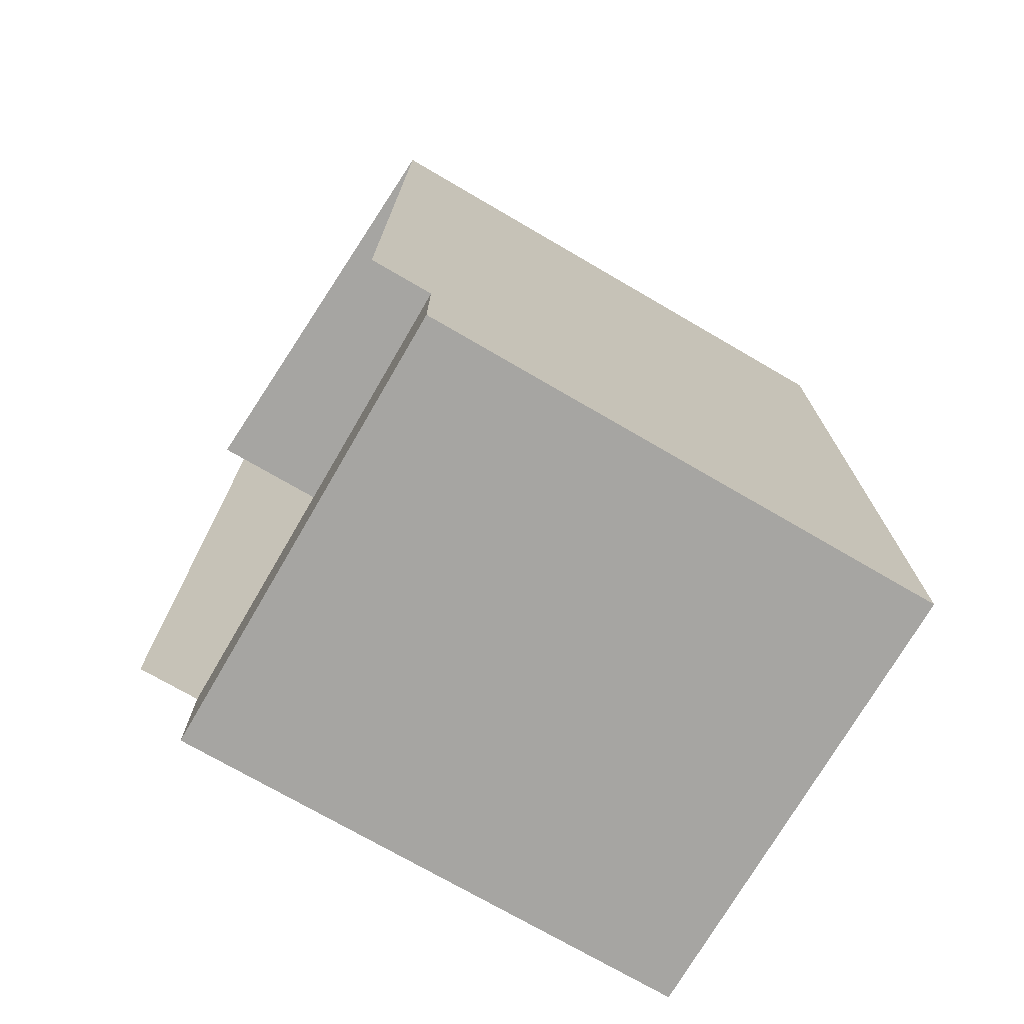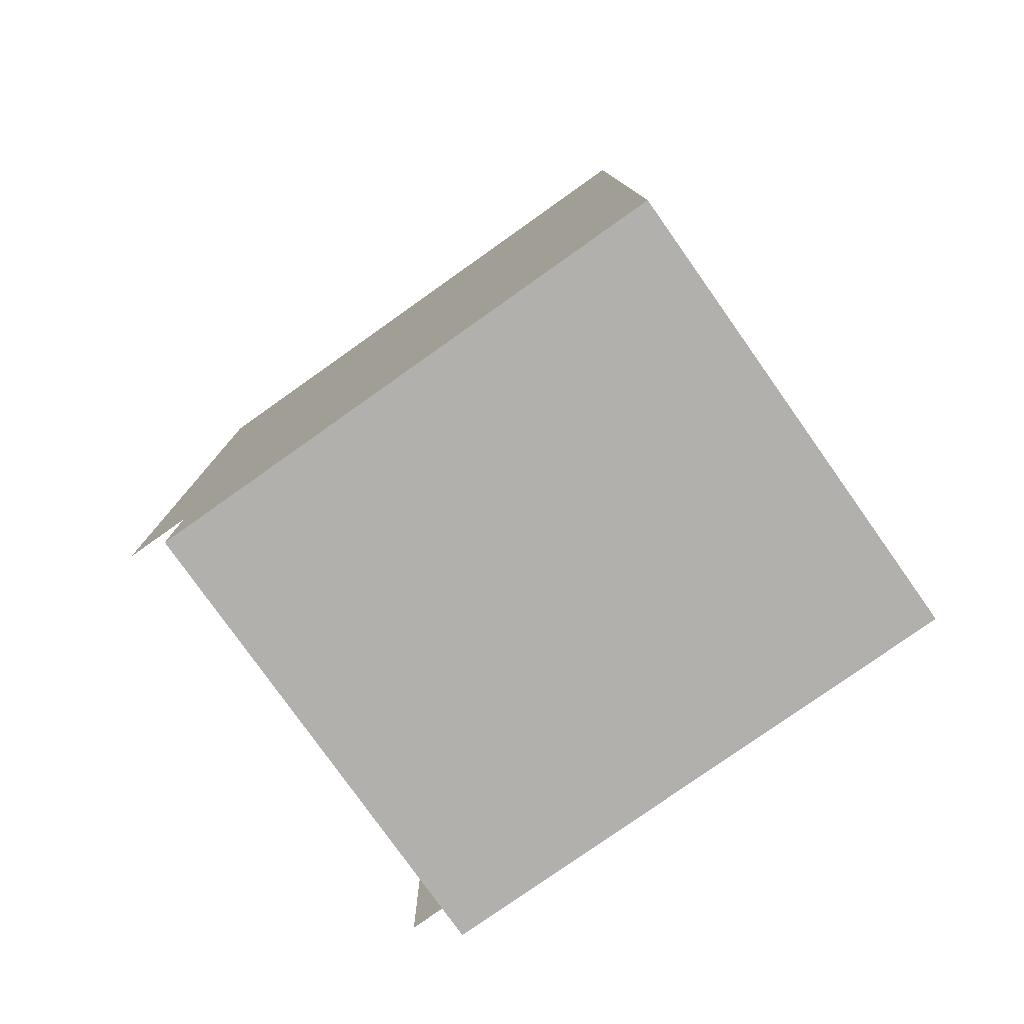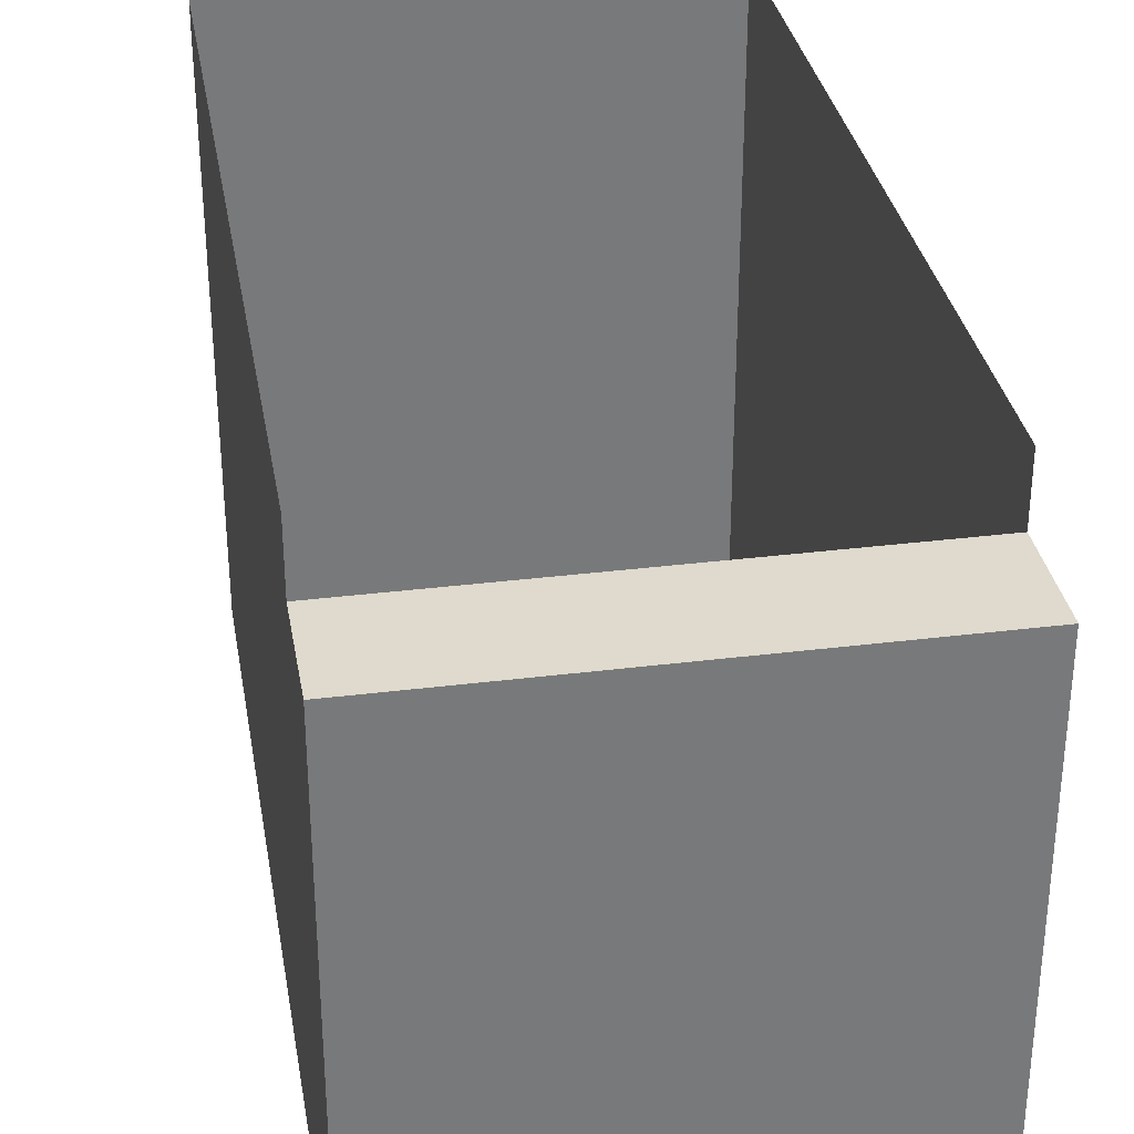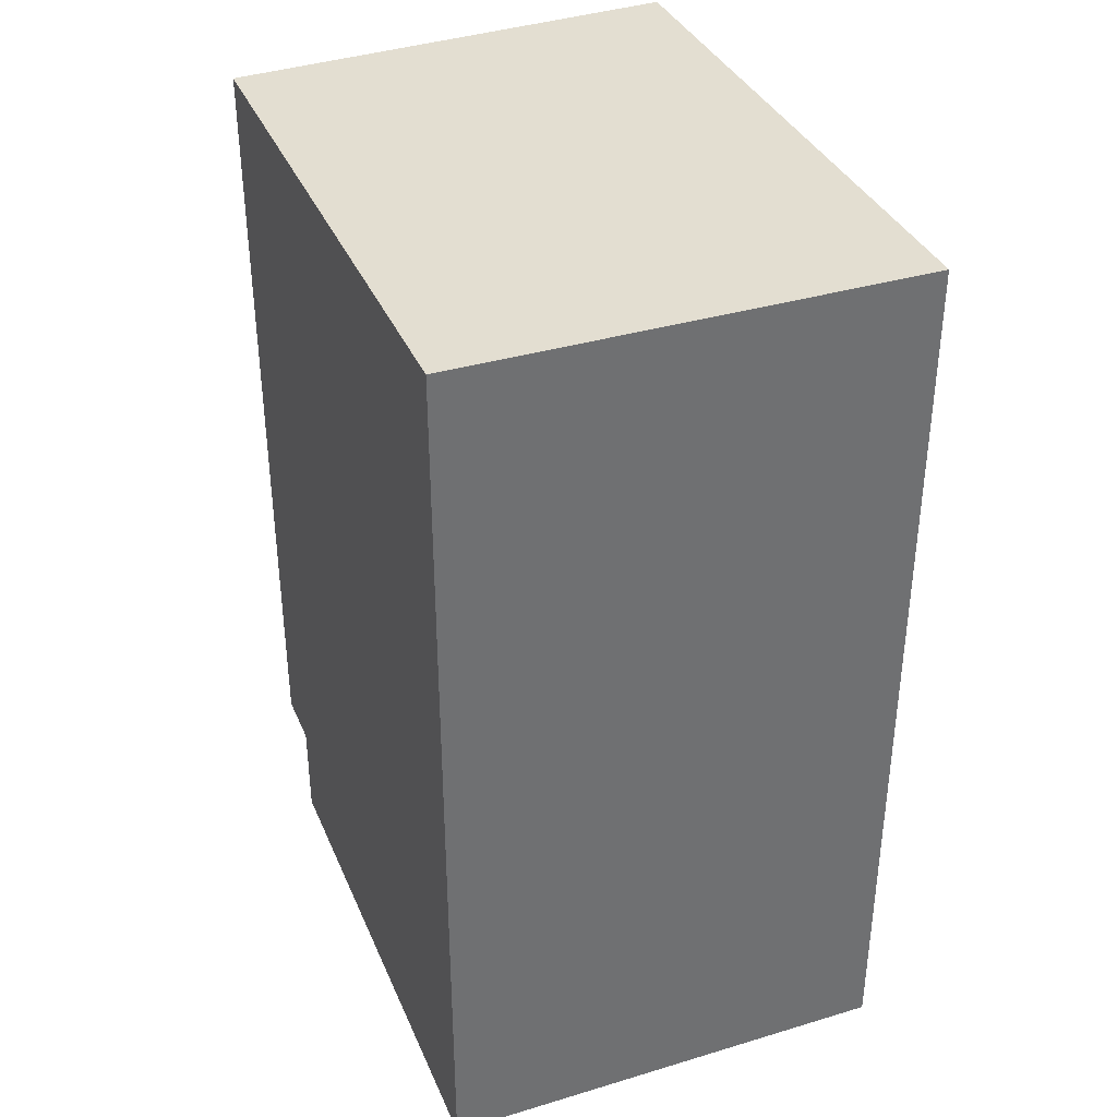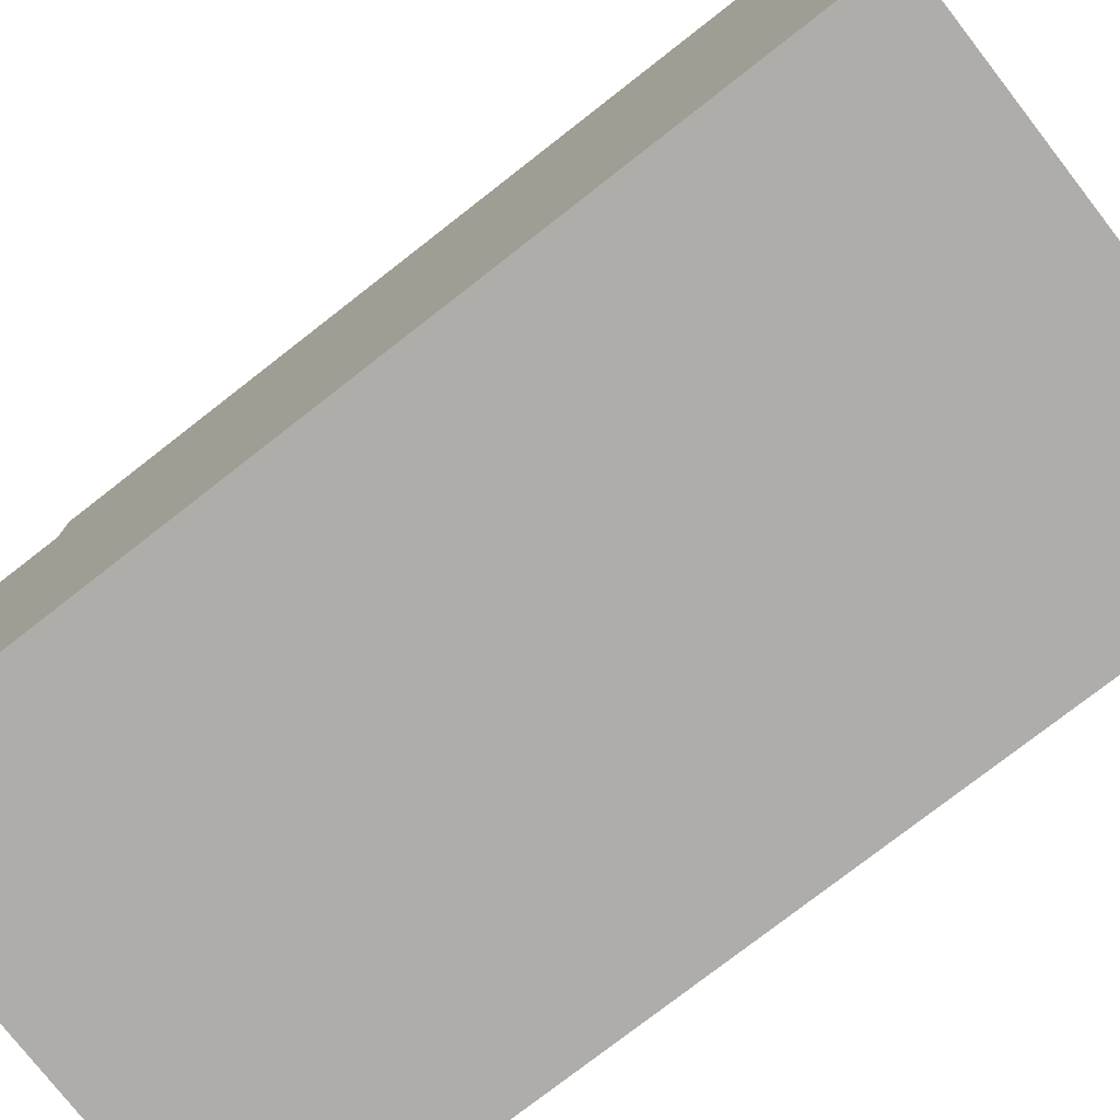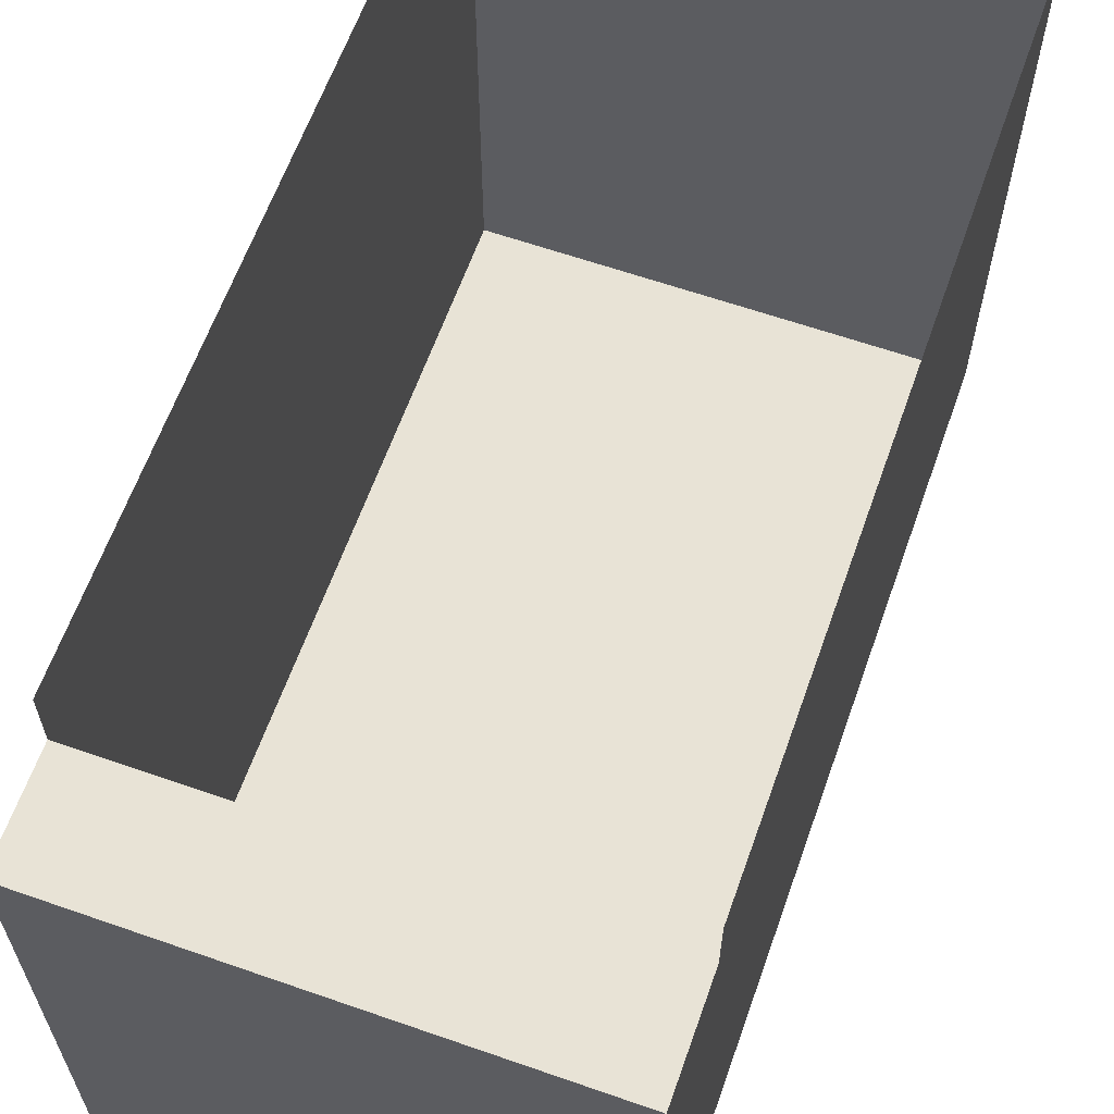
<metadata>
{"format":"obj","ext":"obj","renderer":"f3d","projection":"perspective","resolution":1024,"background":"white","views":[{"elev":-73.7,"azim":59.8,"up":"+Y"},{"elev":-78.8,"azim":125.3,"up":"+Y"},{"elev":32.8,"azim":-9.8,"up":"+Z"},{"elev":36.3,"azim":158.7,"up":"+Y"},{"elev":-77.3,"azim":127.9,"up":"+Z"},{"elev":62.5,"azim":19.5,"up":"+Z"}]}
</metadata>
<code>
v -0.3954 -0.6316 0.4224
v -0.3954 -0.6316 0.4224
v -0.3954 -0.8113 -0.4943
v -0.3954 -0.8113 0.4224
v -0.3954 -0.8113 0.4224
v 0.4045 -0.8113 0.4224
v 0.4045 -0.6316 0.4224
v -0.3954 -0.6316 0.4224
v -0.3954 -0.6316 0.4224
v -0.3954 -0.8113 -0.4943
v -0.3954 -0.8113 -0.4943
v -0.3954 -0.8113 -0.4943
v -0.3954 -0.8113 0.4224
v -0.3954 -0.8113 0.4224
v -0.3954 -0.8113 0.4224
v -0.3954 -0.8113 0.4224
v 0.4045 -0.8113 -0.4943
v 0.4045 -0.8113 -0.4943
v 0.4045 -0.8113 0.4224
v 0.4045 -0.8113 0.4224
v 0.4045 -0.8113 0.4224
v 0.4045 -0.6316 0.4224
v -0.3954 0.5188 0.5303
v -0.3954 0.748 0.5303
v -0.3954 0.748 0.5303
v 0.4045 0.748 0.5303
v 0.4045 0.748 0.5303
v -0.3954 0.5054 0.5303
v -0.3954 0.5323 0.5303
v -0.3954 -0.6316 0.4224
v 0.4045 0.748 -0.4943
v 0.4045 0.748 -0.4943
v 0.4045 0.748 -0.4943
v 0.4045 0.5323 0.5303
v 0.4045 0.5188 0.5303
v -0.3954 0.4919 0.5303
v -0.3954 0.748 -0.4943
v -0.3954 0.748 -0.4943
v -0.3954 0.748 -0.4943
v 0.4045 0.5054 0.5303
v -0.3954 0.4784 0.5303
v -0.3954 -0.8113 -0.4943
v -0.3954 -0.8113 -0.4943
v -0.3954 -0.6316 0.5303
v 0.4045 -0.8113 -0.4943
v 0.4045 -0.8113 -0.4943
v 0.4045 0.4919 0.5303
v 0.4045 -0.8113 0.4224
v 0.4045 0.4784 0.5303
v 0.4045 -0.6316 0.4224
v 0.4045 -0.6316 0.5303
v -0.3954 0.748 0.5752
v -0.3954 0.748 0.5303
v 0.4045 0.748 0.5303
v -0.3954 0.748 0.5752
v -0.3954 0.5188 0.5303
v -0.3954 0.748 0.5303
v -0.3954 0.748 0.5303
v 0.4045 0.748 0.5303
v 0.4045 0.748 0.5303
v -0.3954 0.5054 0.5303
v -0.3954 0.5323 0.5303
v -0.3954 -0.6316 0.4224
v 0.4045 0.748 -0.4943
v 0.4045 0.748 -0.4943
v 0.4045 0.748 -0.4943
v 0.4045 0.5323 0.5303
v 0.4045 0.5188 0.5303
v -0.3954 0.4919 0.5303
v -0.3954 0.748 -0.4943
v -0.3954 0.748 -0.4943
v -0.3954 0.748 -0.4943
v 0.4045 0.5054 0.5303
v -0.3954 0.4784 0.5303
v -0.3954 -0.8113 -0.4943
v -0.3954 -0.8113 -0.4943
v -0.3954 -0.6316 0.5303
v 0.4045 -0.8113 -0.4943
v 0.4045 -0.8113 -0.4943
v 0.4045 0.4919 0.5303
v 0.4045 -0.8113 0.4224
v 0.4045 0.4784 0.5303
v 0.4045 -0.6316 0.4224
v 0.4045 -0.6316 0.5303
f 4 1 3
f 5 6 2
f 7 2 6
f 11 9 15
f 8 20 14
f 21 12 16
f 13 10 19
f 12 21 18
f 17 19 10
f 20 8 22
f 23 30 28
f 29 30 23
f 25 30 29
f 26 33 24
f 28 30 36
f 37 30 25
f 38 24 33
f 27 34 32
f 36 30 41
f 42 30 37
f 39 31 43
f 35 32 34
f 40 32 35
f 44 41 30
f 46 43 31
f 47 32 40
f 45 32 48
f 49 32 47
f 48 32 50
f 51 32 49
f 50 32 51
f 53 52 54
f 59 55 57
f 61 63 56
f 56 63 62
f 62 63 58
f 57 66 59
f 69 63 61
f 58 63 70
f 66 57 71
f 64 67 60
f 74 63 69
f 70 63 75
f 76 65 72
f 67 64 68
f 68 64 73
f 63 74 77
f 65 76 79
f 73 64 80
f 81 64 78
f 80 64 82
f 83 64 81
f 82 64 84
f 84 64 83

</code>
